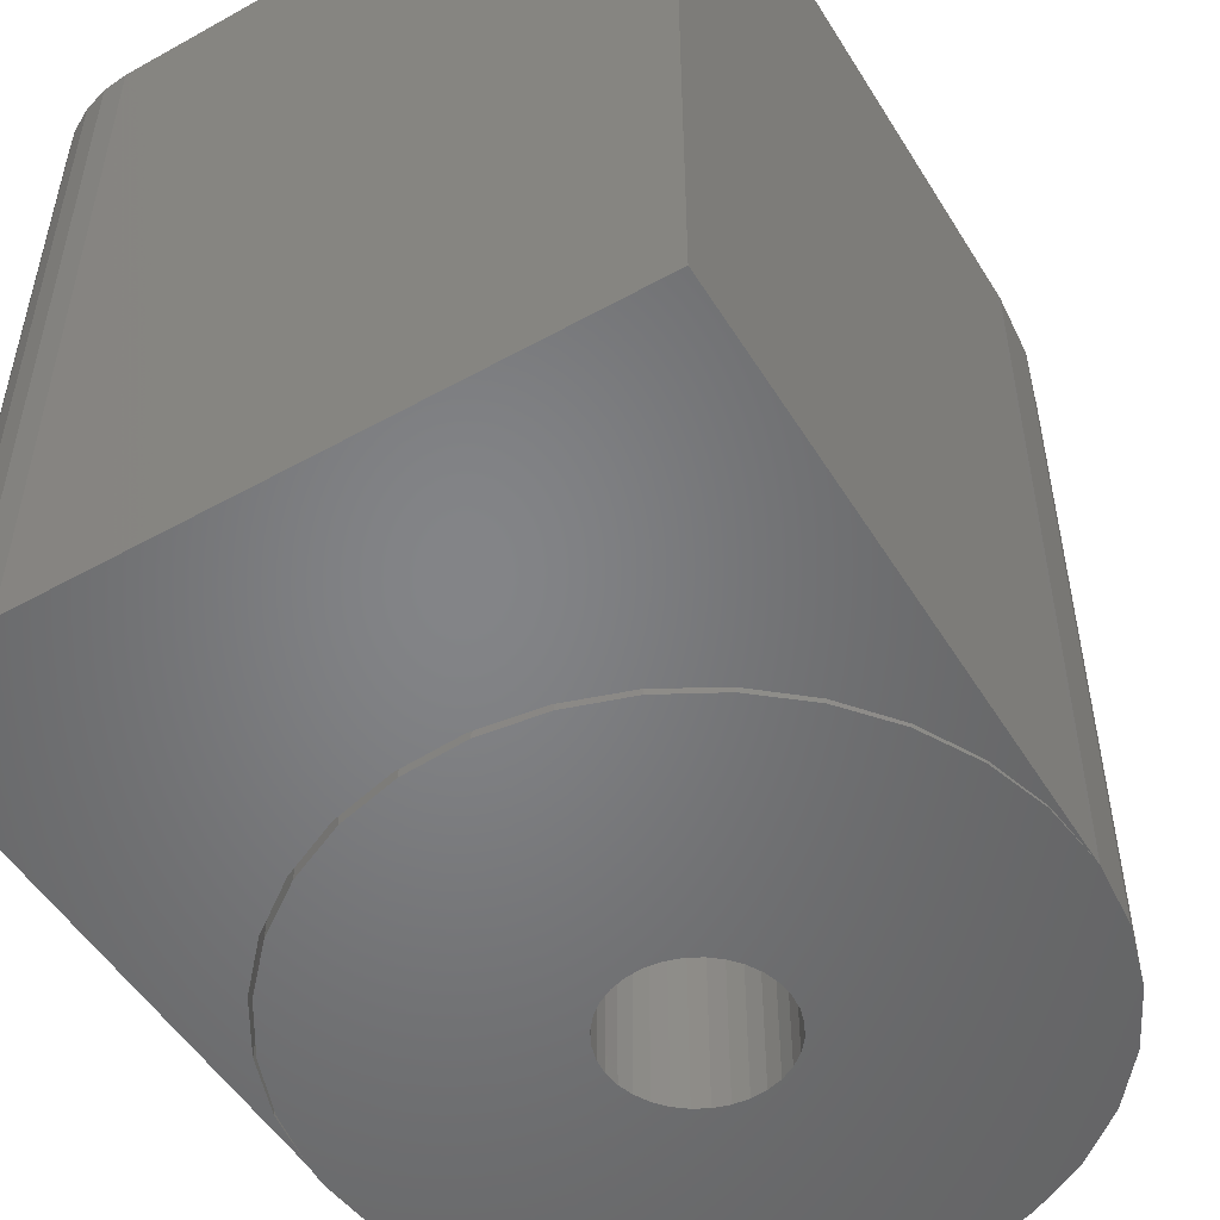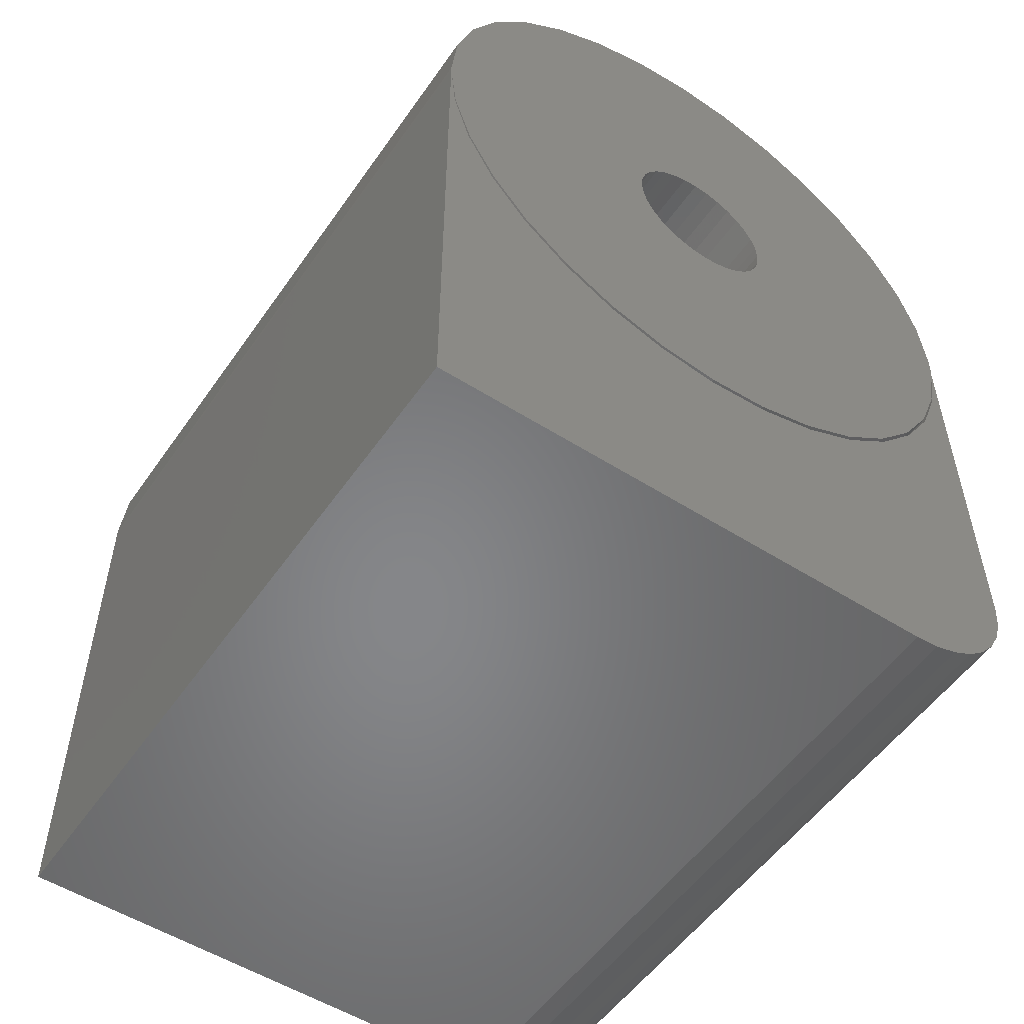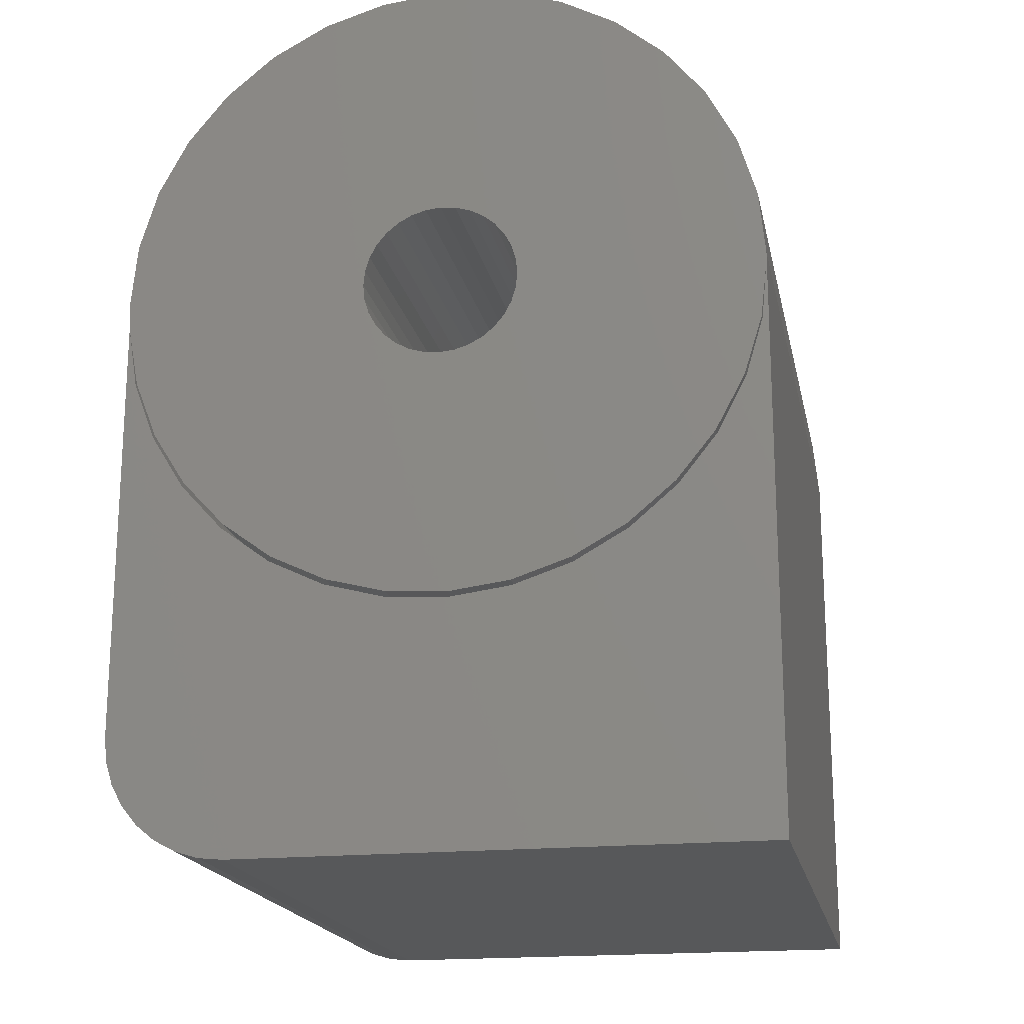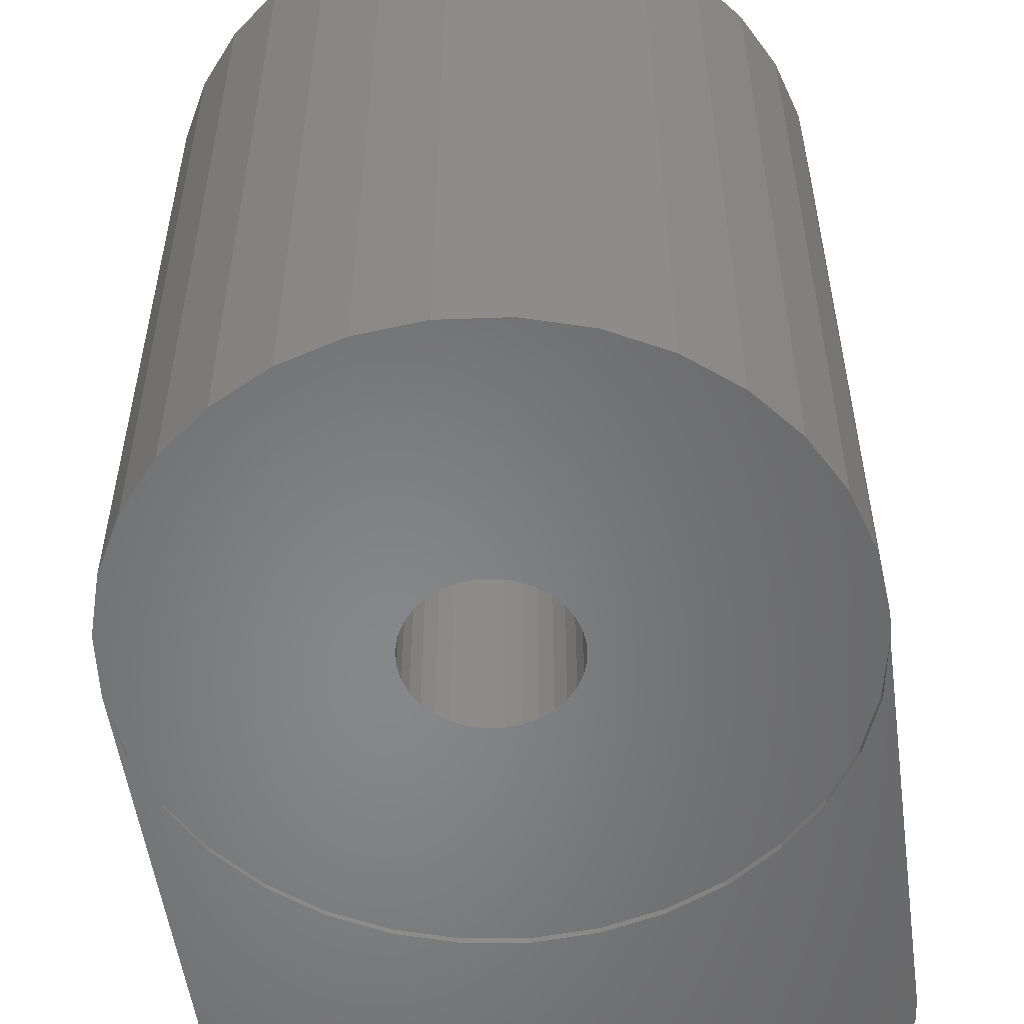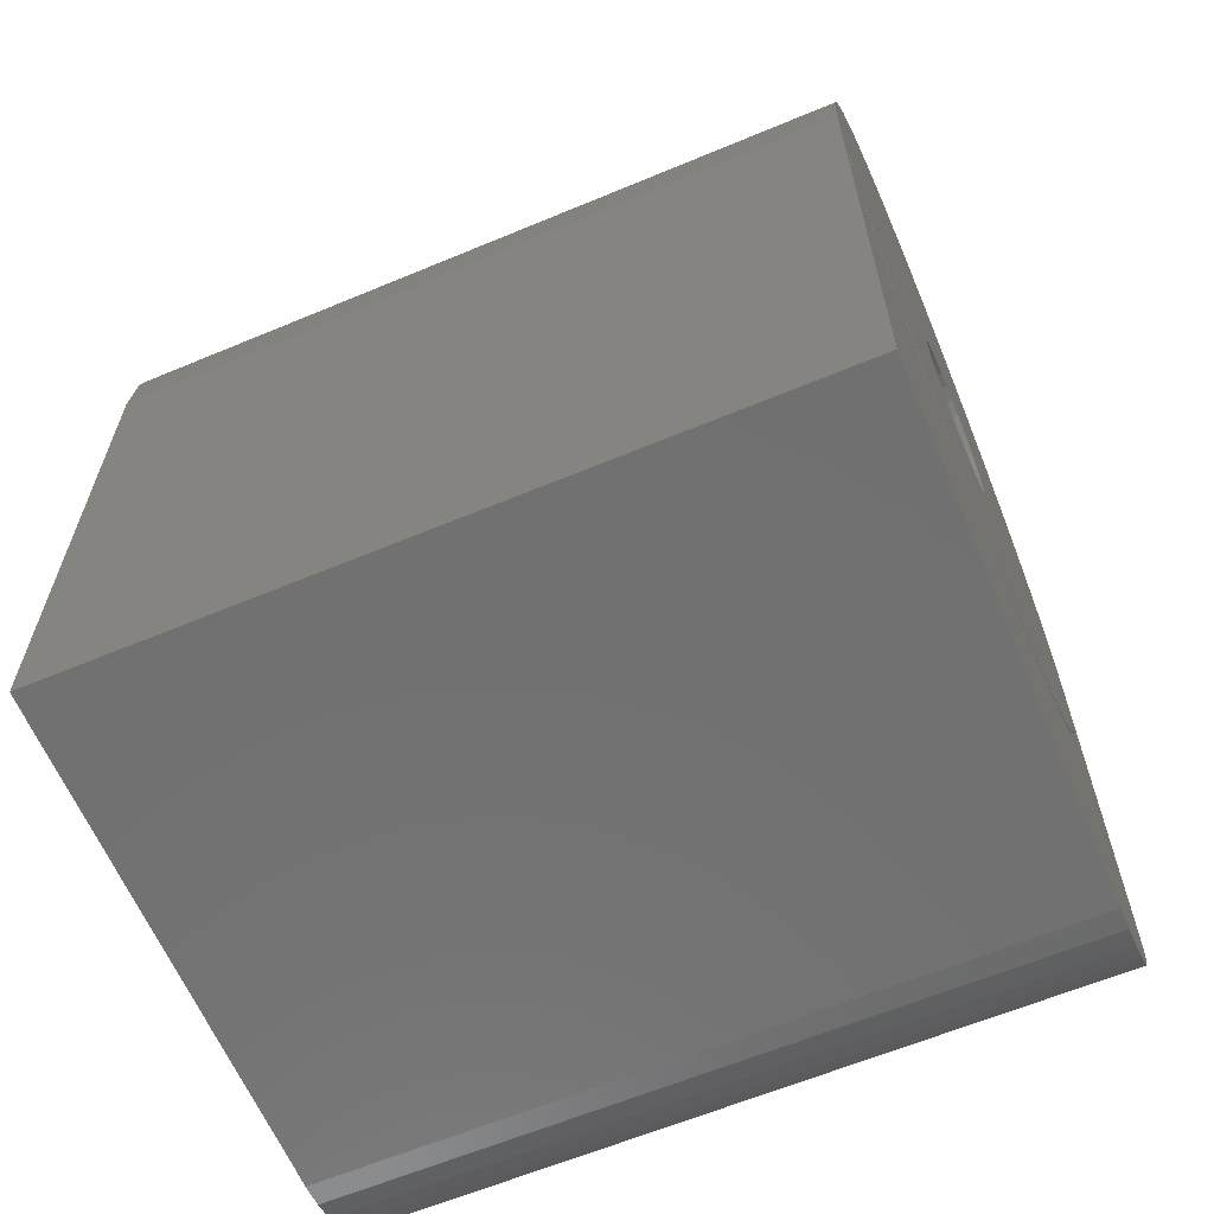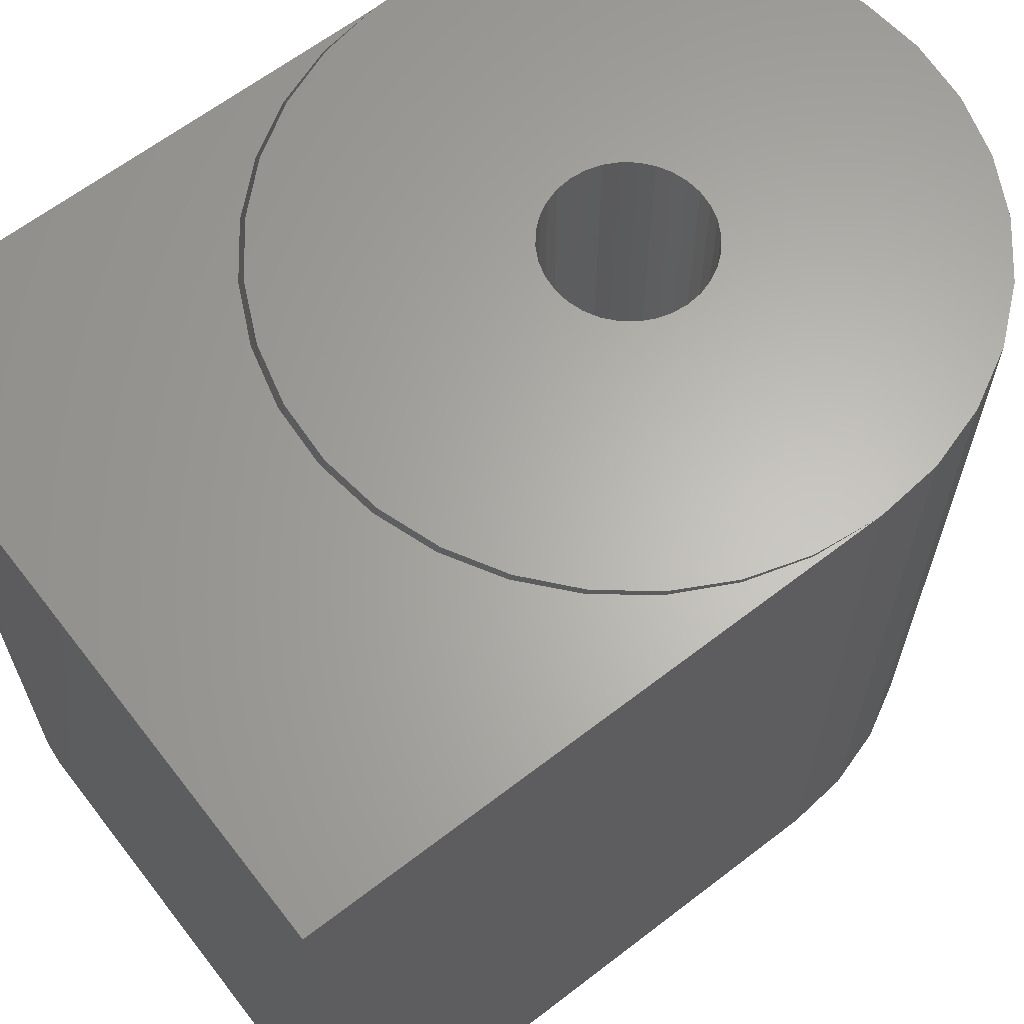
<metadata>
{"format":"stl","ext":"stl","renderer":"f3d","projection":"perspective","resolution":1024,"background":"white","views":[{"elev":-51.9,"azim":31.0,"up":"+Z"},{"elev":-53.4,"azim":145.9,"up":"+Y"},{"elev":-18.5,"azim":11.3,"up":"+Y"},{"elev":-53.9,"azim":-172.2,"up":"+Z"},{"elev":-62.8,"azim":112.9,"up":"+Y"},{"elev":64.1,"azim":52.2,"up":"+Z"}]}
</metadata>
<code>
# stl→obj: 185 verts, 380 faces
v 0.3217 0.06478 0.75
v 0.04075 0.06684 0.75
v 0.05294 0.05684 0.75
v 0.06293 0.04466 0.75
v 0.3023 -0.1285 0.75
v 0.02686 -0.07427 0.75
v 0.01178 -0.07884 0.75
v -0.3359 4.066e-17 0.75
v -0.3359 -0.005756 0.75
v -0.08429 9.844e-18 0.75
v -0.08275 0.01568 0.75
v -0.07817 0.03076 0.75
v -0.07075 0.04466 0.75
v -0.003906 0.08039 0.75
v 0.01178 0.07884 0.75
v 0.3029 0.1271 0.75
v 0.2722 0.1845 0.75
v 0.2309 0.2348 0.75
v 0.1806 0.2761 0.75
v 0.1232 0.3068 0.75
v 0.06087 0.3257 0.75
v -0.003906 0.332 0.75
v -0.06868 0.3257 0.75
v -0.131 0.3068 0.75
v -0.1884 0.2761 0.75
v -0.2387 0.2348 0.75
v -0.28 0.1845 0.75
v -0.3107 0.1271 0.75
v -0.3296 0.06478 0.75
v -0.04857 0.06684 0.75
v -0.03467 0.07427 0.75
v -0.01959 0.07884 0.75
v -0.06075 0.05684 0.75
v -0.3235 -0.08986 0.75
v -0.3008 -0.1486 0.75
v -0.003906 -0.08039 0.75
v -0.01959 -0.07884 0.75
v -0.03467 -0.07427 0.75
v -0.04857 -0.06684 0.75
v -0.06075 -0.05684 0.75
v -0.07075 -0.04466 0.75
v -0.07817 -0.03076 0.75
v -0.3348 -0.02788 0.75
v -0.2674 -0.202 0.75
v -0.2245 -0.2482 0.75
v -0.1737 -0.2854 0.75
v -0.1167 -0.3123 0.75
v -0.05571 -0.328 0.75
v 0.007169 -0.3318 0.75
v 0.06965 -0.3238 0.75
v 0.1295 -0.3041 0.75
v 0.1845 -0.2734 0.75
v 0.2327 -0.2329 0.75
v 0.2725 -0.184 0.75
v 0.02686 0.07427 0.75
v 0.3281 0 0.75
v 0.07036 0.03076 0.75
v 0.07494 0.01568 0.75
v 0.07648 0 0.75
v 0.3281 -0.005756 0.75
v 0.321 -0.06835 0.75
v 0.07494 -0.01568 0.75
v 0.07036 -0.03076 0.75
v 0.06293 -0.04466 0.75
v 0.05294 -0.05684 0.75
v 0.04075 -0.06684 0.75
v -0.08275 -0.01568 0.75
v 0.05294 0.05684 0
v 0.04075 0.06684 0
v 0.3217 0.06478 0
v 0.06293 0.04466 0
v 0.01178 -0.07884 0
v 0.02686 -0.07427 0
v 0.3023 -0.1285 0
v -0.3359 4.066e-17 0
v -0.07075 0.04466 0
v -0.07817 0.03076 0
v -0.08275 0.01568 0
v -0.08429 9.844e-18 0
v -0.3359 -0.005756 0
v -0.003906 0.08039 0
v -0.3107 0.1271 0
v -0.28 0.1845 0
v -0.2387 0.2348 0
v -0.1884 0.2761 0
v -0.131 0.3068 0
v -0.06868 0.3257 0
v -0.003906 0.332 0
v 0.06087 0.3257 0
v 0.1232 0.3068 0
v 0.1806 0.2761 0
v 0.2309 0.2348 0
v 0.2722 0.1845 0
v 0.3029 0.1271 0
v 0.01178 0.07884 0
v -0.01959 0.07884 0
v -0.03467 0.07427 0
v -0.04857 0.06684 0
v -0.3296 0.06478 0
v -0.06075 0.05684 0
v -0.3235 -0.08986 0
v -0.3348 -0.02788 0
v -0.07817 -0.03076 0
v -0.07075 -0.04466 0
v -0.06075 -0.05684 0
v -0.04857 -0.06684 0
v -0.03467 -0.07427 0
v -0.01959 -0.07884 0
v -0.003906 -0.08039 0
v -0.3008 -0.1486 0
v 0.2725 -0.184 0
v 0.2327 -0.2329 0
v 0.1845 -0.2734 0
v 0.1295 -0.3041 0
v 0.06965 -0.3238 0
v 0.007169 -0.3318 0
v -0.05571 -0.328 0
v -0.1167 -0.3123 0
v -0.1737 -0.2854 0
v -0.2245 -0.2482 0
v -0.2674 -0.202 0
v 0.02686 0.07427 0
v 0.3281 -8.132e-17 0
v 0.3281 -0.005756 0
v 0.07648 -1.969e-17 0
v 0.07494 0.01568 0
v 0.07036 0.03076 0
v 0.321 -0.06835 0
v 0.04075 -0.06684 0
v 0.05294 -0.05684 0
v 0.06293 -0.04466 0
v 0.07036 -0.03076 0
v 0.07494 -0.01568 0
v -0.08275 -0.01568 0
v -0.3359 -0.01692 0
v -0.3359 -0.4609 0.75
v -0.3359 -0.4609 0
v 0.3281 -0.5859 0
v -0.2109 -0.5859 0
v -0.2353 -0.5835 0
v -0.2588 -0.5764 0
v -0.2804 -0.5649 0
v -0.2993 -0.5493 0
v -0.3149 -0.5304 0
v -0.3264 -0.5088 0
v -0.3335 -0.4853 0
v 0.00726 -0.3376 0
v 0.07042 -0.3294 0
v 0.1309 -0.3092 0
v 0.1863 -0.2779 0
v 0.2348 -0.2366 0
v 0.2745 -0.1867 0
v 0.3039 -0.1302 0
v 0.322 -0.06916 0
v -0.3248 -0.09093 0
v -0.3027 -0.1506 0
v -0.2695 -0.205 0
v -0.2265 -0.2521 0
v -0.1754 -0.2901 0
v -0.118 -0.3176 0
v -0.05632 -0.3336 0
v 0.3281 -0.5859 0.75
v 0.322 -0.06916 0.75
v 0.3039 -0.1302 0.75
v 0.2745 -0.1867 0.75
v 0.2348 -0.2366 0.75
v 0.1863 -0.2779 0.75
v 0.1309 -0.3092 0.75
v 0.07042 -0.3294 0.75
v 0.00726 -0.3376 0.75
v -0.3335 -0.4853 0.75
v -0.3264 -0.5088 0.75
v -0.3149 -0.5304 0.75
v -0.2993 -0.5493 0.75
v -0.2804 -0.5649 0.75
v -0.2588 -0.5764 0.75
v -0.2353 -0.5835 0.75
v -0.2109 -0.5859 0.75
v -0.05632 -0.3336 0.75
v -0.118 -0.3176 0.75
v -0.1754 -0.2901 0.75
v -0.2265 -0.2521 0.75
v -0.2695 -0.205 0.75
v -0.3027 -0.1506 0.75
v -0.3248 -0.09093 0.75
f 1 2 3
f 1 3 4
f 5 6 7
f 8 9 10
f 8 10 11
f 8 11 12
f 8 12 13
f 14 15 16
f 14 16 17
f 14 17 18
f 14 18 19
f 14 19 20
f 14 20 21
f 14 21 22
f 14 22 23
f 14 23 24
f 14 24 25
f 14 25 26
f 14 26 27
f 14 27 28
f 28 29 30
f 28 30 31
f 28 31 32
f 28 32 14
f 29 8 13
f 29 13 33
f 29 33 30
f 34 35 36
f 34 36 37
f 34 37 38
f 34 38 39
f 34 39 40
f 34 40 41
f 34 41 42
f 34 42 43
f 36 35 44
f 36 44 45
f 36 45 46
f 36 46 47
f 36 47 48
f 36 48 49
f 36 49 50
f 36 50 51
f 36 51 52
f 36 52 53
f 36 53 54
f 36 54 5
f 36 5 7
f 16 15 55
f 16 55 2
f 16 2 1
f 56 1 4
f 56 4 57
f 56 57 58
f 56 58 59
f 56 59 60
f 61 60 59
f 61 59 62
f 61 62 63
f 61 63 64
f 61 64 65
f 61 65 66
f 61 66 6
f 61 6 5
f 10 9 67
f 67 9 43
f 67 43 42
f 68 69 70
f 71 68 70
f 72 73 74
f 75 76 77
f 75 77 78
f 75 78 79
f 75 79 80
f 81 82 83
f 81 83 84
f 81 84 85
f 81 85 86
f 81 86 87
f 81 87 88
f 81 88 89
f 81 89 90
f 81 90 91
f 81 91 92
f 81 92 93
f 81 93 94
f 81 94 95
f 82 81 96
f 82 96 97
f 82 97 98
f 82 98 99
f 99 98 100
f 99 100 76
f 99 76 75
f 101 102 103
f 101 103 104
f 101 104 105
f 101 105 106
f 101 106 107
f 101 107 108
f 101 108 109
f 101 109 110
f 109 72 74
f 109 74 111
f 109 111 112
f 109 112 113
f 109 113 114
f 109 114 115
f 109 115 116
f 109 116 117
f 109 117 118
f 109 118 119
f 109 119 120
f 109 120 121
f 109 121 110
f 94 70 69
f 94 69 122
f 94 122 95
f 123 124 125
f 123 125 126
f 123 126 127
f 123 127 71
f 123 71 70
f 128 74 73
f 128 73 129
f 128 129 130
f 128 130 131
f 128 131 132
f 128 132 133
f 128 133 125
f 128 125 124
f 79 134 80
f 80 134 135
f 134 103 135
f 135 103 102
f 8 75 9
f 9 75 80
f 124 60 128
f 128 60 61
f 128 61 74
f 74 61 5
f 74 5 111
f 111 5 54
f 111 54 112
f 112 54 53
f 112 53 113
f 113 53 52
f 113 52 114
f 114 52 51
f 114 51 115
f 115 51 50
f 115 50 116
f 116 50 49
f 116 49 117
f 117 49 48
f 117 48 118
f 118 48 47
f 118 47 119
f 119 47 46
f 119 46 120
f 120 46 45
f 120 45 121
f 121 45 44
f 121 44 110
f 110 44 35
f 110 35 101
f 101 35 34
f 101 34 102
f 102 34 43
f 102 43 135
f 135 43 9
f 135 9 80
f 60 124 56
f 56 124 123
f 43 9 80
f 136 43 80
f 136 80 135
f 136 135 102
f 136 102 137
f 138 139 140
f 138 140 141
f 138 141 142
f 138 142 143
f 138 143 144
f 138 144 145
f 138 145 146
f 138 146 137
f 138 137 147
f 138 147 148
f 138 148 149
f 138 149 150
f 138 150 151
f 138 151 152
f 138 152 153
f 138 153 154
f 138 154 124
f 137 102 155
f 137 155 156
f 137 156 157
f 137 157 158
f 137 158 159
f 137 159 160
f 137 160 161
f 137 161 147
f 162 60 163
f 162 163 164
f 162 164 165
f 162 165 166
f 162 166 167
f 162 167 168
f 162 168 169
f 162 169 170
f 162 170 136
f 162 136 171
f 162 171 172
f 162 172 173
f 162 173 174
f 162 174 175
f 162 175 176
f 162 176 177
f 162 177 178
f 136 170 179
f 136 179 180
f 136 180 181
f 136 181 182
f 136 182 183
f 136 183 184
f 136 184 185
f 136 185 43
f 75 8 99
f 99 8 29
f 99 29 82
f 82 29 28
f 82 28 83
f 83 28 27
f 83 27 84
f 84 27 26
f 84 26 85
f 85 26 25
f 85 25 86
f 86 25 24
f 86 24 87
f 87 24 23
f 87 23 88
f 88 23 22
f 88 22 89
f 89 22 21
f 89 21 90
f 90 21 20
f 90 20 91
f 91 20 19
f 91 19 92
f 92 19 18
f 92 18 93
f 93 18 17
f 93 17 94
f 94 17 16
f 94 16 70
f 70 16 1
f 70 1 123
f 123 1 56
f 81 32 96
f 96 32 31
f 96 31 97
f 97 31 30
f 97 30 98
f 98 30 33
f 98 33 100
f 100 33 13
f 100 13 76
f 76 13 12
f 76 12 77
f 77 12 11
f 77 11 78
f 78 11 10
f 78 10 79
f 32 81 14
f 14 81 95
f 14 95 15
f 15 95 122
f 15 122 55
f 55 122 69
f 55 69 2
f 2 69 68
f 2 68 3
f 3 68 71
f 3 71 4
f 4 71 127
f 4 127 57
f 57 127 126
f 57 126 58
f 58 126 125
f 58 125 59
f 80 9 135
f 135 9 43
f 135 43 102
f 102 43 185
f 102 185 155
f 155 185 184
f 155 184 156
f 156 184 183
f 156 183 157
f 157 183 182
f 157 182 158
f 158 182 181
f 158 181 159
f 159 181 180
f 159 180 160
f 160 180 179
f 160 179 161
f 161 179 170
f 161 170 147
f 147 170 169
f 147 169 148
f 148 169 168
f 148 168 149
f 149 168 167
f 149 167 150
f 150 167 166
f 150 166 151
f 151 166 165
f 151 165 152
f 152 165 164
f 152 164 153
f 153 164 163
f 153 163 154
f 154 163 60
f 154 60 124
f 138 124 162
f 162 124 60
f 109 7 72
f 72 7 6
f 72 6 73
f 73 6 66
f 73 66 129
f 129 66 65
f 129 65 130
f 130 65 64
f 130 64 131
f 131 64 63
f 131 63 132
f 132 63 62
f 132 62 133
f 133 62 59
f 133 59 125
f 7 109 36
f 36 109 108
f 36 108 37
f 37 108 107
f 37 107 38
f 38 107 106
f 38 106 39
f 39 106 105
f 39 105 40
f 40 105 104
f 40 104 41
f 41 104 103
f 41 103 42
f 42 103 134
f 42 134 67
f 67 134 79
f 67 79 10
f 139 138 178
f 178 138 162
f 139 178 140
f 140 178 177
f 140 177 141
f 141 177 176
f 141 176 142
f 142 176 175
f 142 175 143
f 143 175 174
f 143 174 144
f 144 174 173
f 144 173 145
f 145 173 172
f 145 172 146
f 146 172 171
f 146 171 137
f 137 171 136

</code>
